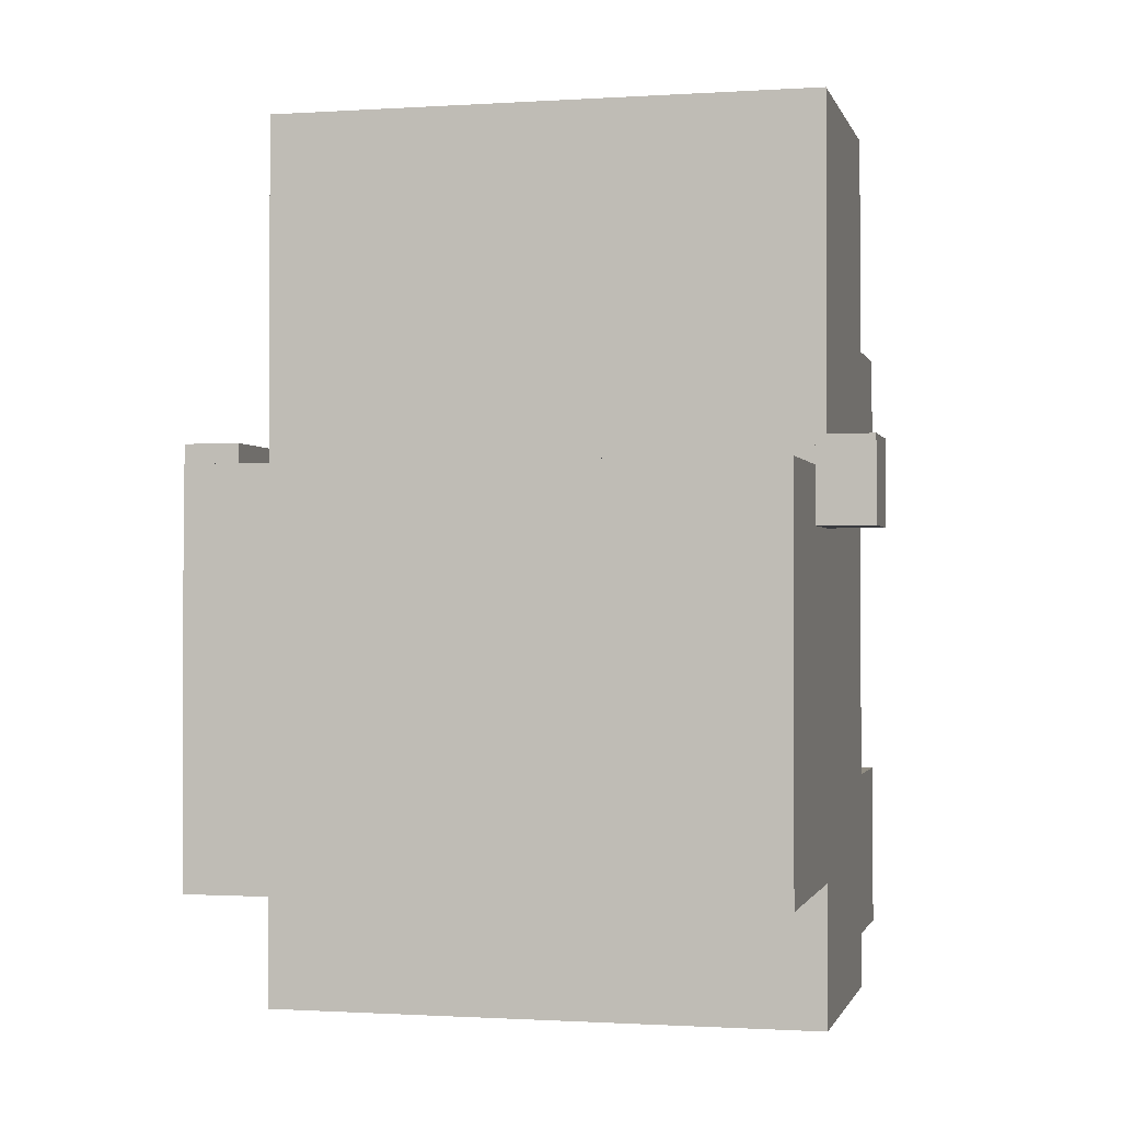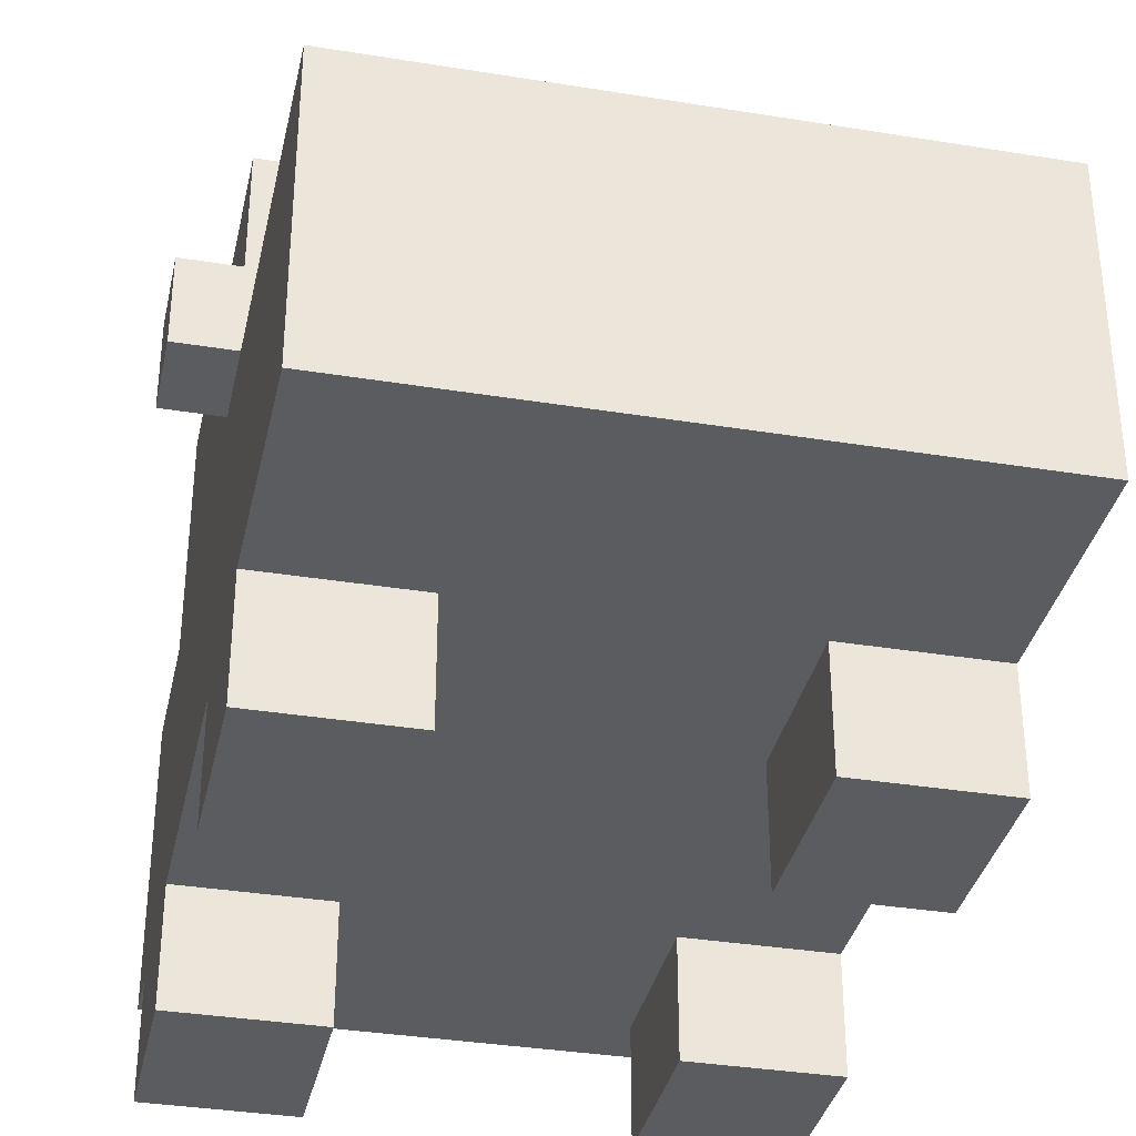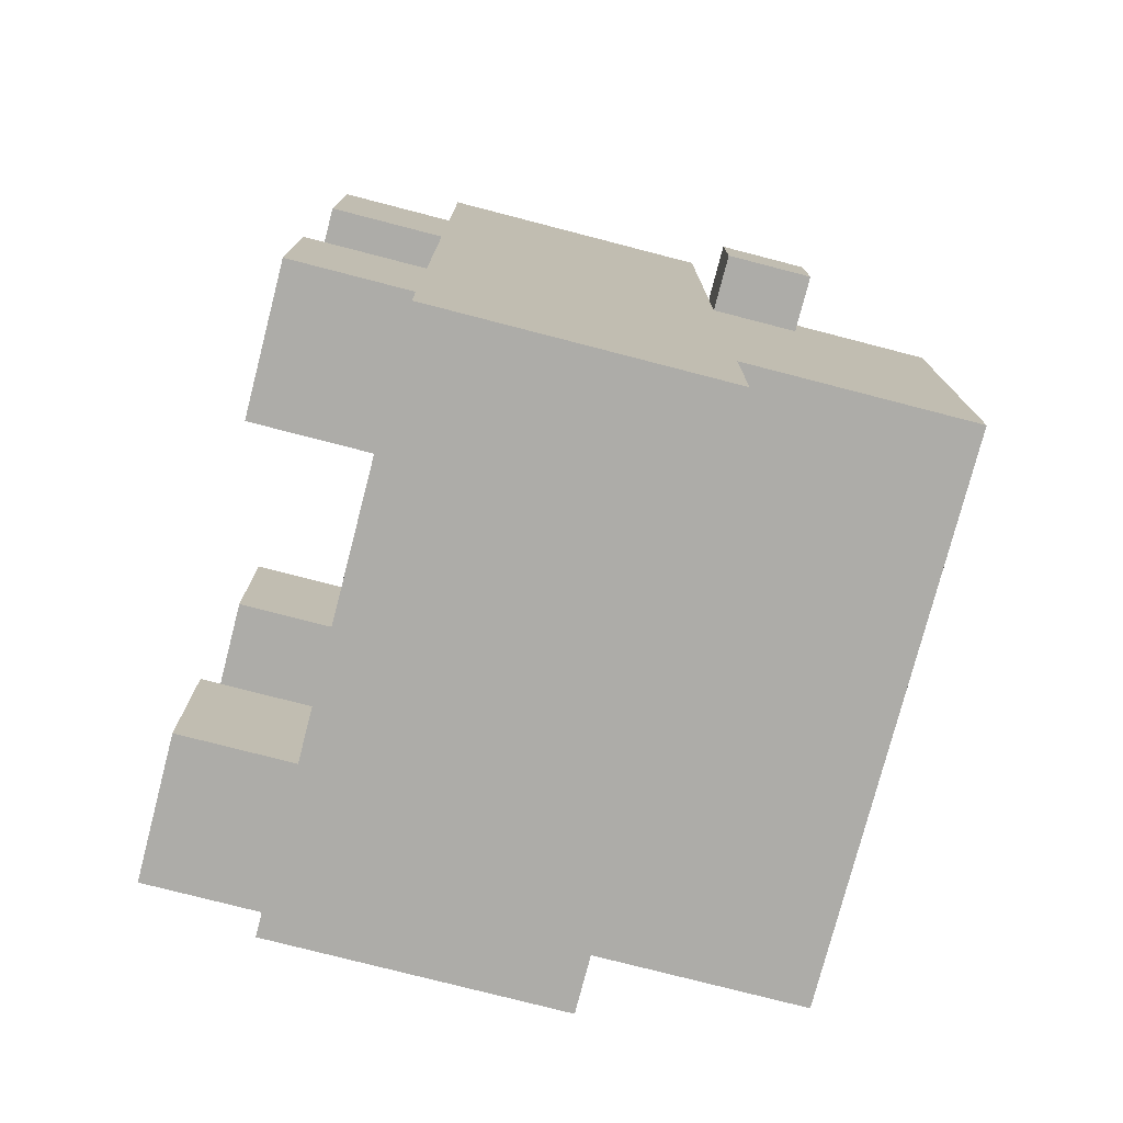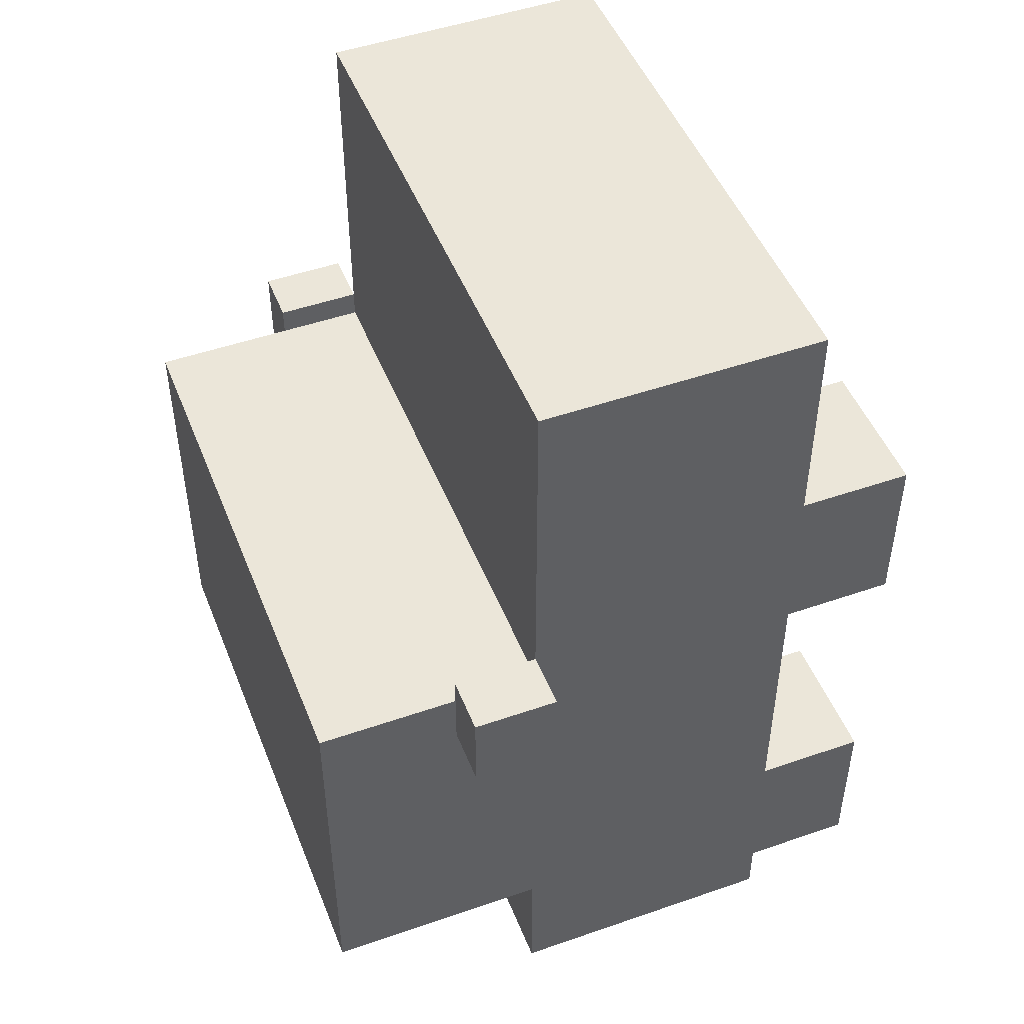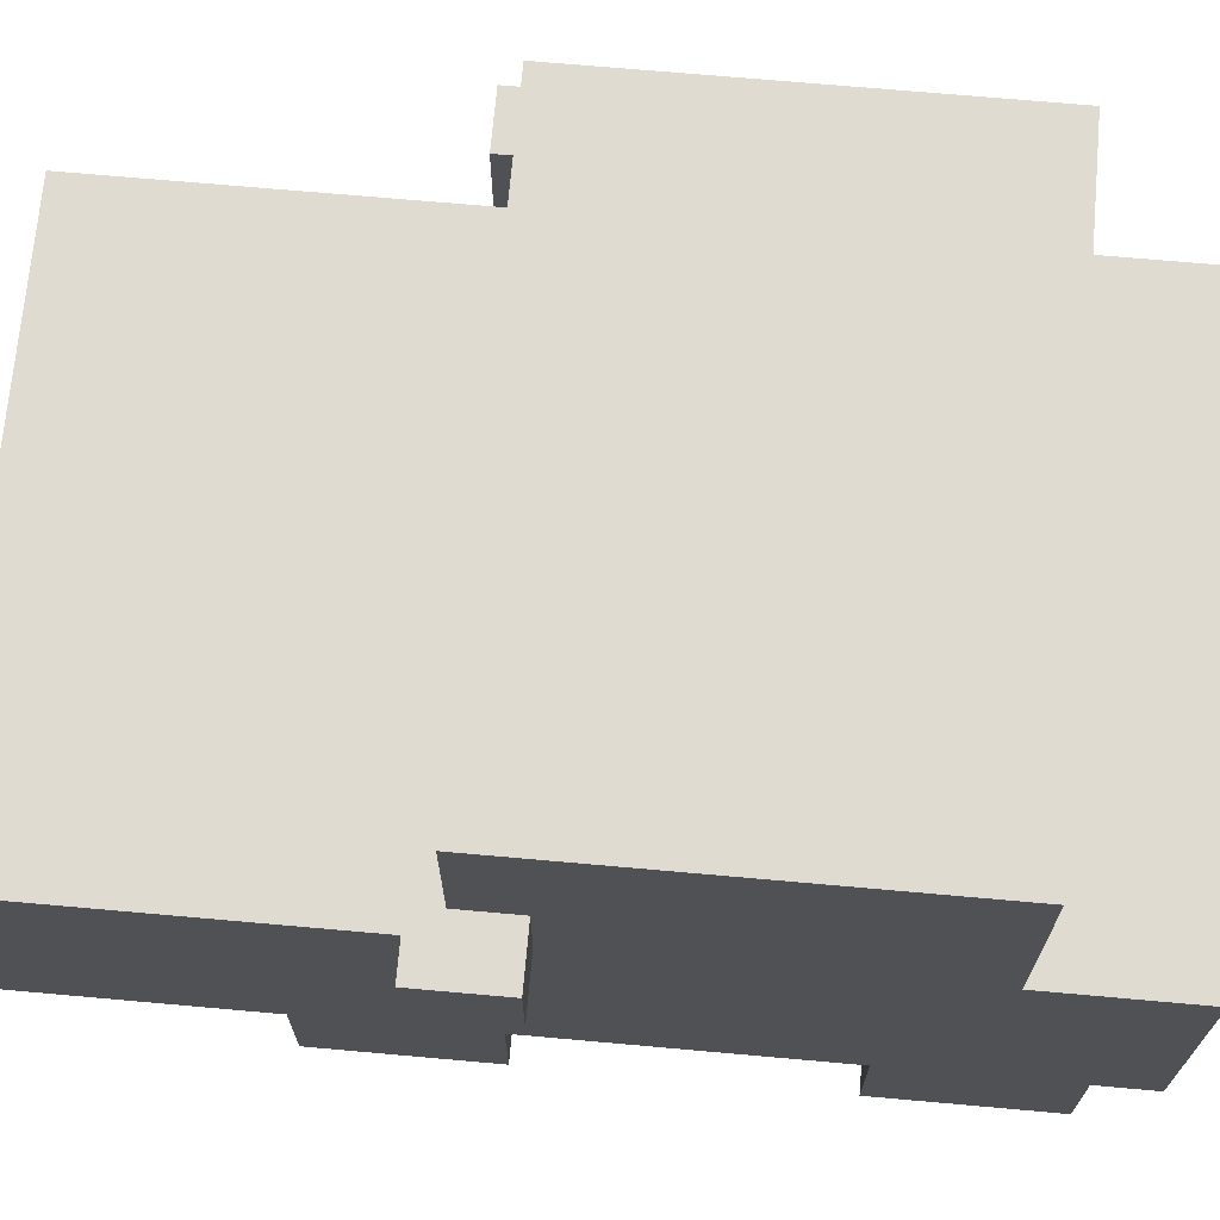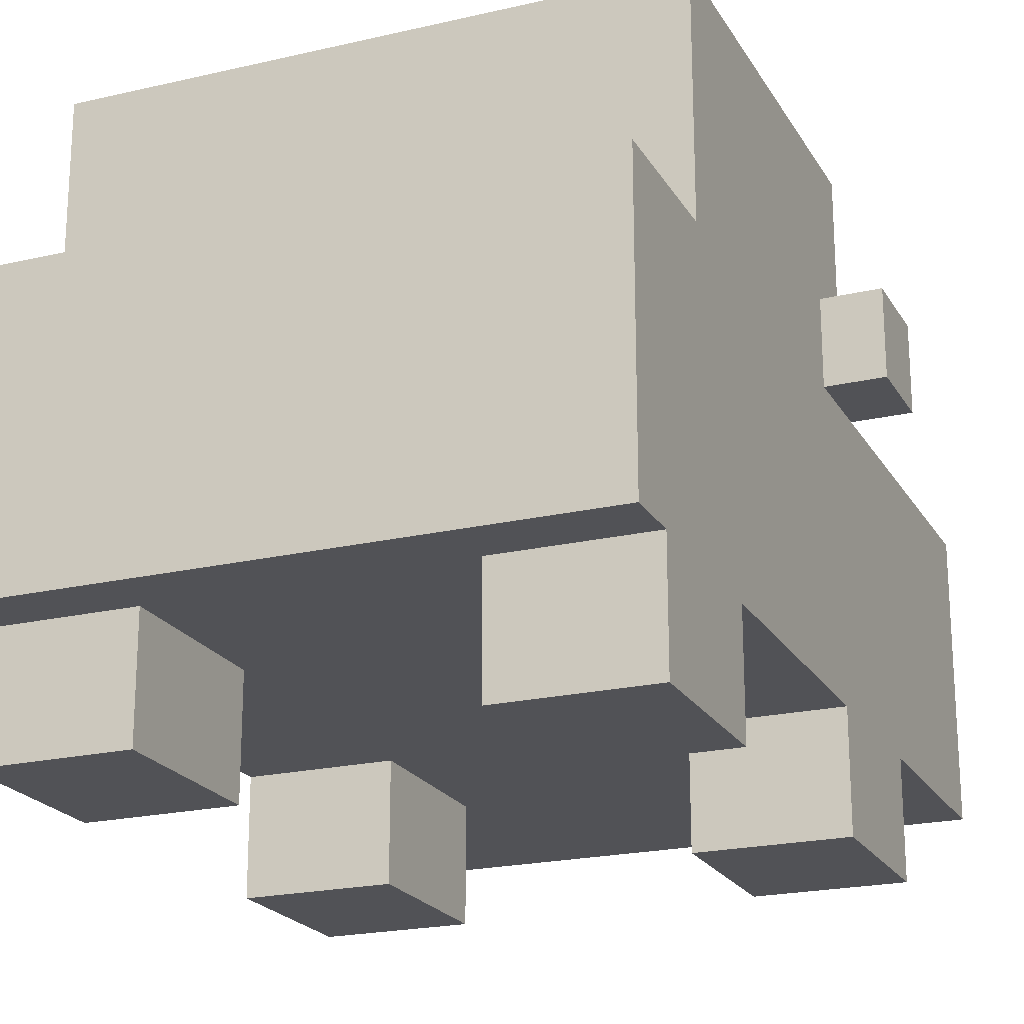
<metadata>
{"format":"obj","ext":"obj","renderer":"f3d","projection":"perspective","resolution":1024,"background":"white","views":[{"elev":-1.0,"azim":-166.5,"up":"+Z"},{"elev":-35.1,"azim":-12.2,"up":"+Y"},{"elev":-76.7,"azim":75.5,"up":"+Z"},{"elev":48.5,"azim":-111.2,"up":"+Z"},{"elev":70.1,"azim":95.1,"up":"+Y"},{"elev":-21.3,"azim":-157.4,"up":"+Y"}]}
</metadata>
<code>
o
v 0.8 3.5 -1.7
v 0.8 3.5 -2
v 0.8 3.8 -1.7
v 0.8 3.8 -2
v 1 2.1 -1.3
v 1 2.1 -1.9
v 1 2.1 -2.9
v 1 2.1 -3.5
v 1 2.3 -1.5
v 1 2.3 -1.7
v 1 2.3 -3.1
v 1 2.3 -3.3
v 1 2.5 -0.5
v 1 2.5 -1.3
v 1 2.5 -1.5
v 1 2.5 -1.7
v 1 2.5 -1.9
v 1 2.5 -2.9
v 1 2.5 -3.1
v 1 2.5 -3.3
v 1 2.5 -3.5
v 1 2.5 -3.7
v 1 2.7 -0.5
v 1 2.7 -0.8
v 1 2.7 -1.3
v 1 2.7 -1.9
v 1 2.7 -2.9
v 1 2.7 -3.5
v 1 2.7 -3.7
v 1 2.9 -0.5
v 1 2.9 -0.8
v 1 3 -0.8
v 1 3 -3.7
v 1 3.1 -0.8
v 1 3.1 -3.7
v 1 3.2 -0.5
v 1 3.2 -0.8
v 1 3.5 -0.5
v 1 3.5 -1.7
v 1 3.5 -2
v 1 3.5 -2.2
v 1 3.5 -2.8
v 1 3.5 -3.2
v 1 3.5 -3.7
v 1 3.8 -1.8
v 1 3.8 -2
v 1 4 -2.2
v 1 4 -2.8
v 1 4.3 -1.8
v 1 4.3 -3.2
v 2.5 2.1 -1.3
v 2.5 2.1 -1.9
v 2.5 2.1 -2.9
v 2.5 2.1 -3.5
v 2.5 2.5 -1.3
v 2.5 2.5 -1.9
v 2.5 2.5 -2.9
v 2.5 2.5 -3.5
v 3 3.5 -1.7
v 3 3.5 -1.8
v 3 3.8 -1.7
v 3 3.8 -1.8
v 1 3.5 -1.7
v 1 3.5 -1.8
v 1 3.8 -1.7
v 1 3.8 -1.8
v 1.5 2.1 -1.3
v 1.5 2.1 -1.9
v 1.5 2.1 -2.9
v 1.5 2.1 -3.5
v 1.5 2.5 -1.3
v 1.5 2.5 -1.9
v 1.5 2.5 -2.9
v 1.5 2.5 -3.5
v 3 2.1 -1.3
v 3 2.1 -1.9
v 3 2.1 -2.9
v 3 2.1 -3.5
v 3 2.3 -1.5
v 3 2.3 -1.7
v 3 2.3 -3.1
v 3 2.3 -3.3
v 3 2.5 -0.5
v 3 2.5 -1.3
v 3 2.5 -1.5
v 3 2.5 -1.7
v 3 2.5 -1.9
v 3 2.5 -2.9
v 3 2.5 -3.1
v 3 2.5 -3.3
v 3 2.5 -3.5
v 3 2.5 -3.7
v 3 2.7 -0.5
v 3 2.7 -0.6
v 3 2.7 -1.3
v 3 2.7 -1.9
v 3 2.7 -2.9
v 3 2.7 -3.5
v 3 2.7 -3.7
v 3 2.9 -0.5
v 3 2.9 -0.6
v 3 2.9 -0.8
v 3 3 -0.8
v 3 3 -3.7
v 3 3.1 -0.8
v 3 3.1 -3.7
v 3 3.2 -0.5
v 3 3.2 -0.8
v 3 3.5 -0.5
v 3 3.5 -1.7
v 3 3.5 -2
v 3 3.5 -2.2
v 3 3.5 -2.8
v 3 3.5 -3.2
v 3 3.5 -3.7
v 3 3.8 -1.8
v 3 3.8 -2
v 3 4 -2.2
v 3 4 -2.8
v 3 4.3 -1.8
v 3 4.3 -3.2
v 3.2 3.5 -1.7
v 3.2 3.5 -2
v 3.2 3.8 -1.7
v 3.2 3.8 -2
v 1 2.5 -0.5
v 1 2.7 -0.5
v 1 2.9 -0.5
v 1 3.2 -0.5
v 1 3.5 -0.5
v 1.3 2.9 -0.5
v 1.3 3 -0.5
v 1.3 3.1 -0.5
v 1.3 3.2 -0.5
v 1.5 3.1 -0.5
v 1.5 3.3 -0.5
v 2.5 3.1 -0.5
v 2.5 3.3 -0.5
v 2.7 2.9 -0.5
v 2.7 3 -0.5
v 2.7 3.1 -0.5
v 2.7 3.2 -0.5
v 3 2.5 -0.5
v 3 2.7 -0.5
v 3 2.9 -0.5
v 3 3.2 -0.5
v 3 3.5 -0.5
v 1 2.1 -1.3
v 1 2.5 -1.3
v 1.1 2.5 -1.3
v 1.5 2.1 -1.3
v 1.5 2.5 -1.3
v 2.5 2.1 -1.3
v 2.5 2.5 -1.3
v 2.9 2.5 -1.3
v 3 2.1 -1.3
v 3 2.5 -1.3
v 0.8 3.5 -1.7
v 0.8 3.8 -1.7
v 1 3.5 -1.7
v 1 3.8 -1.7
v 3 3.5 -1.7
v 3 3.8 -1.7
v 3.2 3.5 -1.7
v 3.2 3.8 -1.7
v 1 3.5 -1.8
v 1 3.8 -1.8
v 1 4.3 -1.8
v 1.4 3.5 -1.8
v 1.4 4 -1.8
v 2.6 3.5 -1.8
v 2.6 4 -1.8
v 3 3.5 -1.8
v 3 3.8 -1.8
v 3 4.3 -1.8
v 1 2.1 -2.9
v 1 2.5 -2.9
v 1.1 2.5 -2.9
v 1.5 2.1 -2.9
v 1.5 2.5 -2.9
v 2.5 2.1 -2.9
v 2.5 2.5 -2.9
v 2.9 2.5 -2.9
v 3 2.1 -2.9
v 3 2.5 -2.9
v 1 2.1 -1.9
v 1 2.5 -1.9
v 1.1 2.5 -1.9
v 1.5 2.1 -1.9
v 1.5 2.5 -1.9
v 2.5 2.1 -1.9
v 2.5 2.5 -1.9
v 2.9 2.5 -1.9
v 3 2.1 -1.9
v 3 2.5 -1.9
v 0.8 3.5 -2
v 0.8 3.8 -2
v 1 3.5 -2
v 1 3.8 -2
v 3 3.5 -2
v 3 3.8 -2
v 3.2 3.5 -2
v 3.2 3.8 -2
v 1 3.5 -3.2
v 1 4.3 -3.2
v 1.4 3.5 -3.2
v 1.4 4 -3.2
v 2.6 3.5 -3.2
v 2.6 4 -3.2
v 3 3.5 -3.2
v 3 4.3 -3.2
v 1 2.1 -3.5
v 1 2.5 -3.5
v 1.1 2.5 -3.5
v 1.5 2.1 -3.5
v 1.5 2.5 -3.5
v 2.5 2.1 -3.5
v 2.5 2.5 -3.5
v 2.9 2.5 -3.5
v 3 2.1 -3.5
v 3 2.5 -3.5
v 1 2.5 -3.7
v 1 2.7 -3.7
v 1 3 -3.7
v 1 3.1 -3.7
v 1 3.5 -3.7
v 3 2.5 -3.7
v 3 2.7 -3.7
v 3 3 -3.7
v 3 3.1 -3.7
v 3 3.5 -3.7
v 1 2.1 -1.3
v 1.5 2.1 -1.3
v 2.5 2.1 -1.3
v 3 2.1 -1.3
v 1 2.1 -1.9
v 1.5 2.1 -1.9
v 2.5 2.1 -1.9
v 3 2.1 -1.9
v 1 2.1 -2.9
v 1.5 2.1 -2.9
v 2.5 2.1 -2.9
v 3 2.1 -2.9
v 1 2.1 -3.5
v 1.5 2.1 -3.5
v 2.5 2.1 -3.5
v 3 2.1 -3.5
v 1 2.5 -0.5
v 3 2.5 -0.5
v 1.1 2.5 -0.6
v 2.9 2.5 -0.6
v 1 2.5 -1.3
v 1.1 2.5 -1.3
v 1.5 2.5 -1.3
v 2.5 2.5 -1.3
v 2.9 2.5 -1.3
v 3 2.5 -1.3
v 1 2.5 -1.9
v 1.1 2.5 -1.9
v 1.5 2.5 -1.9
v 2.5 2.5 -1.9
v 2.9 2.5 -1.9
v 3 2.5 -1.9
v 1 2.5 -2.9
v 1.1 2.5 -2.9
v 1.5 2.5 -2.9
v 2.5 2.5 -2.9
v 2.9 2.5 -2.9
v 3 2.5 -2.9
v 1 2.5 -3.5
v 1.1 2.5 -3.5
v 1.5 2.5 -3.5
v 2.5 2.5 -3.5
v 2.9 2.5 -3.5
v 3 2.5 -3.5
v 1.1 2.5 -3.6
v 2.9 2.5 -3.6
v 1 2.5 -3.7
v 3 2.5 -3.7
v 0.8 3.5 -1.7
v 1 3.5 -1.7
v 3 3.5 -1.7
v 3.2 3.5 -1.7
v 0.8 3.5 -2
v 1 3.5 -2
v 3 3.5 -2
v 3.2 3.5 -2
v 1 3.5 -0.5
v 3 3.5 -0.5
v 1 3.5 -1.7
v 3 3.5 -1.7
v 1 3.5 -1.8
v 1.4 3.5 -1.8
v 2.6 3.5 -1.8
v 3 3.5 -1.8
v 1 3.5 -3.2
v 1.4 3.5 -3.2
v 2.6 3.5 -3.2
v 3 3.5 -3.2
v 1 3.5 -3.7
v 3 3.5 -3.7
v 0.8 3.8 -1.7
v 1 3.8 -1.7
v 3 3.8 -1.7
v 3.2 3.8 -1.7
v 1 3.8 -1.8
v 3 3.8 -1.8
v 0.8 3.8 -2
v 1 3.8 -2
v 3 3.8 -2
v 3.2 3.8 -2
v 1 4.3 -1.8
v 3 4.3 -1.8
v 1 4.3 -3.2
v 3 4.3 -3.2
f 3 2 1
f 4 2 3
f 9 6 5
f 10 6 9
f 11 8 7
f 12 8 11
f 14 9 5
f 15 10 9
f 15 9 14
f 16 6 10
f 16 10 15
f 17 6 16
f 18 11 7
f 19 12 11
f 19 11 18
f 20 8 12
f 20 12 19
f 21 8 20
f 23 14 13
f 24 14 23
f 25 15 14
f 25 14 24
f 25 17 16
f 25 16 15
f 26 18 17
f 26 17 25
f 27 19 18
f 27 18 26
f 27 21 20
f 27 20 19
f 28 22 21
f 28 21 27
f 29 22 28
f 30 24 23
f 31 26 25
f 31 24 30
f 31 27 26
f 31 29 28
f 31 28 27
f 31 25 24
f 32 31 30
f 32 29 31
f 33 29 32
f 34 32 30
f 34 33 32
f 35 33 34
f 36 34 30
f 37 35 34
f 37 34 36
f 38 37 36
f 39 35 37
f 39 37 38
f 40 35 39
f 41 35 40
f 42 35 41
f 43 35 42
f 44 35 43
f 46 41 40
f 47 42 41
f 47 46 45
f 47 41 46
f 48 43 42
f 48 42 47
f 49 47 45
f 49 48 47
f 50 43 48
f 50 48 49
f 55 52 51
f 56 52 55
f 57 54 53
f 58 54 57
f 61 60 59
f 62 60 61
f 63 64 65
f 65 64 66
f 67 68 71
f 71 68 72
f 69 70 73
f 73 70 74
f 75 76 79
f 79 76 80
f 77 78 81
f 81 78 82
f 75 79 84
f 79 80 85
f 84 79 85
f 80 76 86
f 85 80 86
f 86 76 87
f 77 81 88
f 81 82 89
f 88 81 89
f 82 78 90
f 89 82 90
f 90 78 91
f 83 84 93
f 93 84 94
f 84 85 95
f 94 84 95
f 86 87 95
f 85 86 95
f 87 88 96
f 95 87 96
f 88 89 97
f 96 88 97
f 90 91 97
f 89 90 97
f 91 92 98
f 97 91 98
f 98 92 99
f 93 94 100
f 95 96 101
f 100 94 101
f 96 97 101
f 98 99 101
f 97 98 101
f 94 95 101
f 101 99 102
f 100 101 103
f 102 99 103
f 101 102 103
f 103 99 104
f 100 103 105
f 103 104 105
f 105 104 106
f 100 105 107
f 105 106 108
f 107 105 108
f 107 108 109
f 108 106 110
f 109 108 110
f 110 106 111
f 111 106 112
f 112 106 113
f 113 106 114
f 114 106 115
f 111 112 117
f 112 113 118
f 116 117 118
f 117 112 118
f 113 114 119
f 118 113 119
f 116 118 120
f 118 119 120
f 119 114 121
f 120 119 121
f 122 123 124
f 124 123 125
f 131 128 127
f 131 129 128
f 132 129 131
f 133 129 132
f 134 130 129
f 134 129 133
f 135 133 132
f 135 134 133
f 136 130 134
f 136 134 135
f 137 135 132
f 137 136 135
f 138 130 136
f 138 136 137
f 139 131 127
f 139 132 131
f 140 137 132
f 140 132 139
f 141 138 137
f 141 137 140
f 142 138 141
f 143 127 126
f 144 139 127
f 144 127 143
f 145 140 139
f 145 139 144
f 145 141 140
f 145 142 141
f 146 138 142
f 146 142 145
f 147 130 138
f 147 138 146
f 150 149 148
f 151 150 148
f 152 150 151
f 155 154 153
f 156 155 153
f 157 155 156
f 160 159 158
f 161 159 160
f 164 163 162
f 165 163 164
f 169 167 166
f 169 168 167
f 170 168 169
f 171 170 169
f 172 168 170
f 172 170 171
f 173 172 171
f 174 172 173
f 175 168 172
f 175 172 174
f 178 177 176
f 179 178 176
f 180 178 179
f 183 182 181
f 184 183 181
f 185 183 184
f 186 187 188
f 186 188 189
f 189 188 190
f 191 192 193
f 191 193 194
f 194 193 195
f 196 197 198
f 198 197 199
f 200 201 202
f 202 201 203
f 204 205 206
f 206 205 207
f 206 207 208
f 207 205 209
f 208 207 209
f 208 209 210
f 209 205 211
f 210 209 211
f 212 213 214
f 212 214 215
f 215 214 216
f 217 218 219
f 217 219 220
f 220 219 221
f 222 223 227
f 223 224 228
f 227 223 228
f 224 225 229
f 228 224 229
f 225 226 230
f 229 225 230
f 230 226 231
f 236 233 232
f 237 233 236
f 238 235 234
f 239 235 238
f 244 241 240
f 245 241 244
f 246 243 242
f 247 243 246
f 250 249 248
f 251 249 250
f 252 250 248
f 253 251 250
f 253 250 252
f 254 251 253
f 255 251 254
f 256 249 251
f 256 251 255
f 257 249 256
f 260 255 254
f 261 255 260
f 264 259 258
f 265 260 259
f 265 259 264
f 265 261 260
f 265 262 261
f 266 262 265
f 267 262 266
f 268 263 262
f 268 262 267
f 269 263 268
f 272 267 266
f 273 267 272
f 276 271 270
f 276 272 271
f 276 274 273
f 276 273 272
f 277 275 274
f 277 274 276
f 278 276 270
f 278 277 276
f 279 275 277
f 279 277 278
f 284 281 280
f 285 281 284
f 286 283 282
f 287 283 286
f 288 289 290
f 290 289 291
f 290 291 292
f 292 291 293
f 293 291 294
f 294 291 295
f 296 297 300
f 298 299 300
f 297 298 300
f 300 299 301
f 302 303 306
f 304 305 307
f 302 306 308
f 308 306 309
f 307 305 310
f 310 305 311
f 312 313 314
f 314 313 315

</code>
